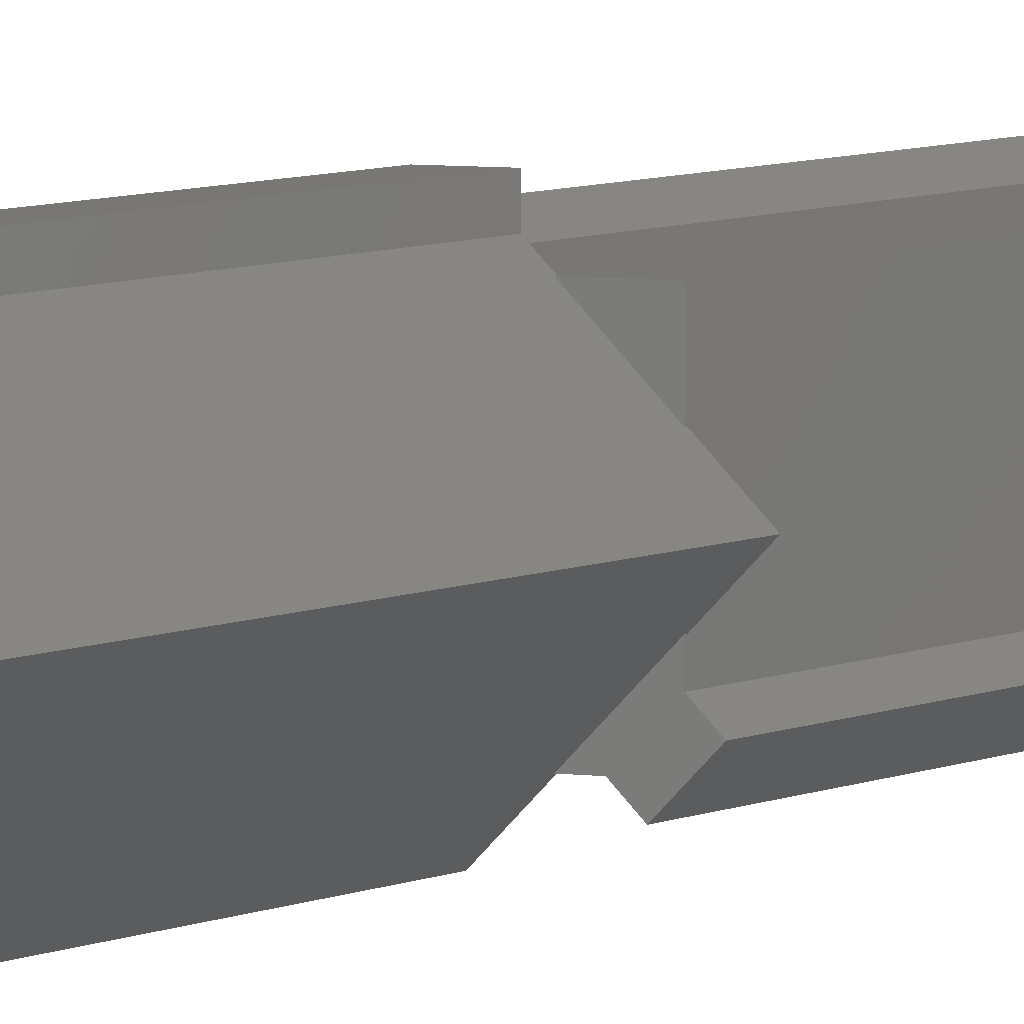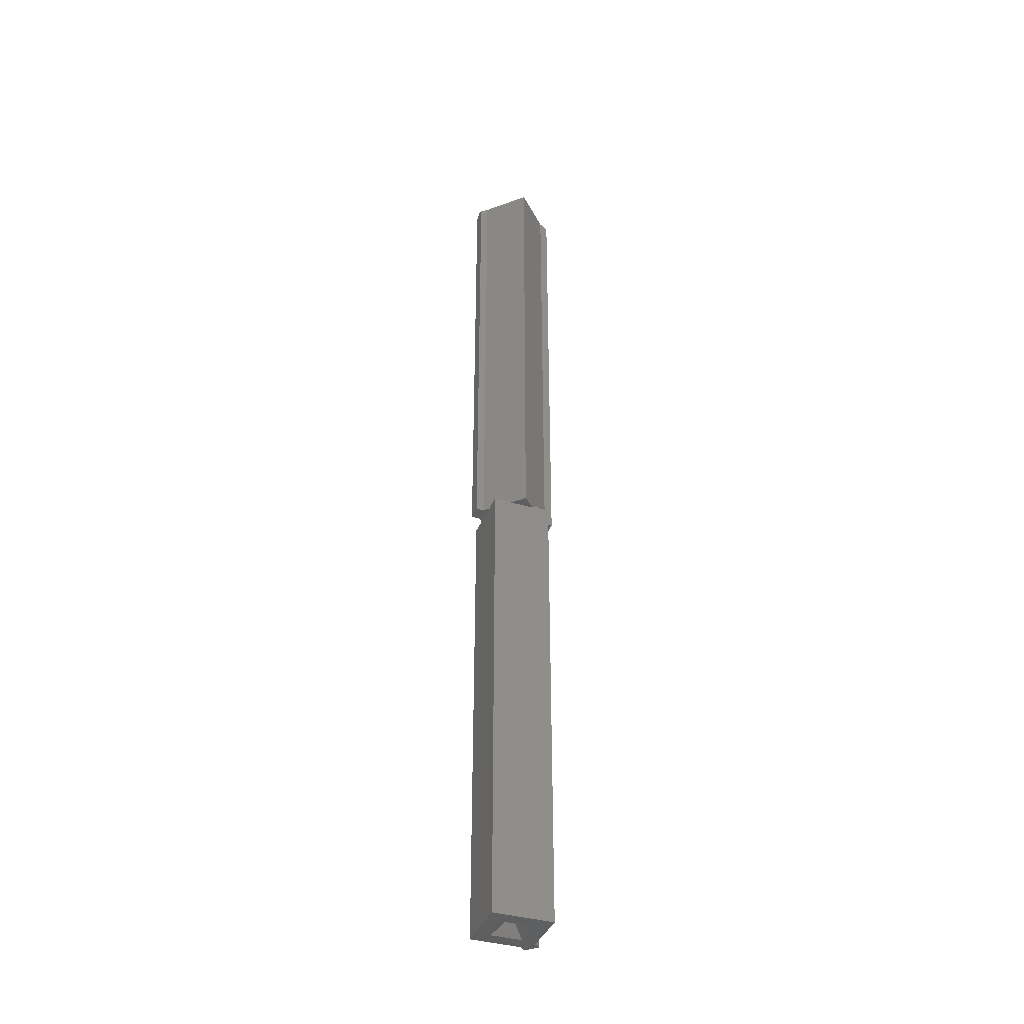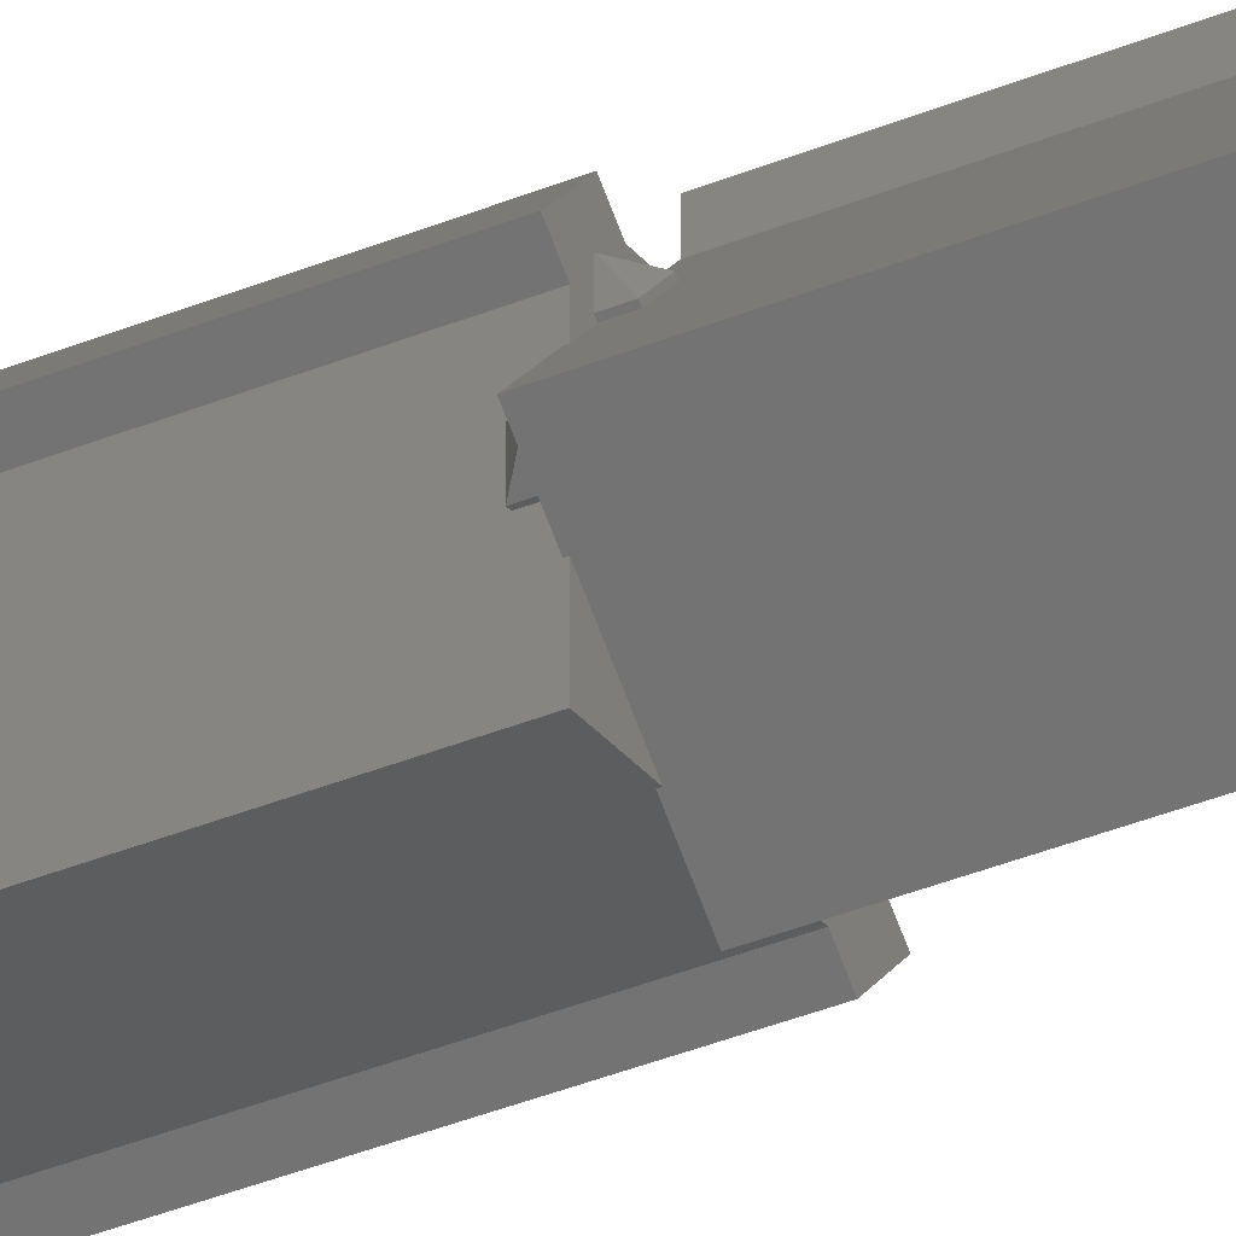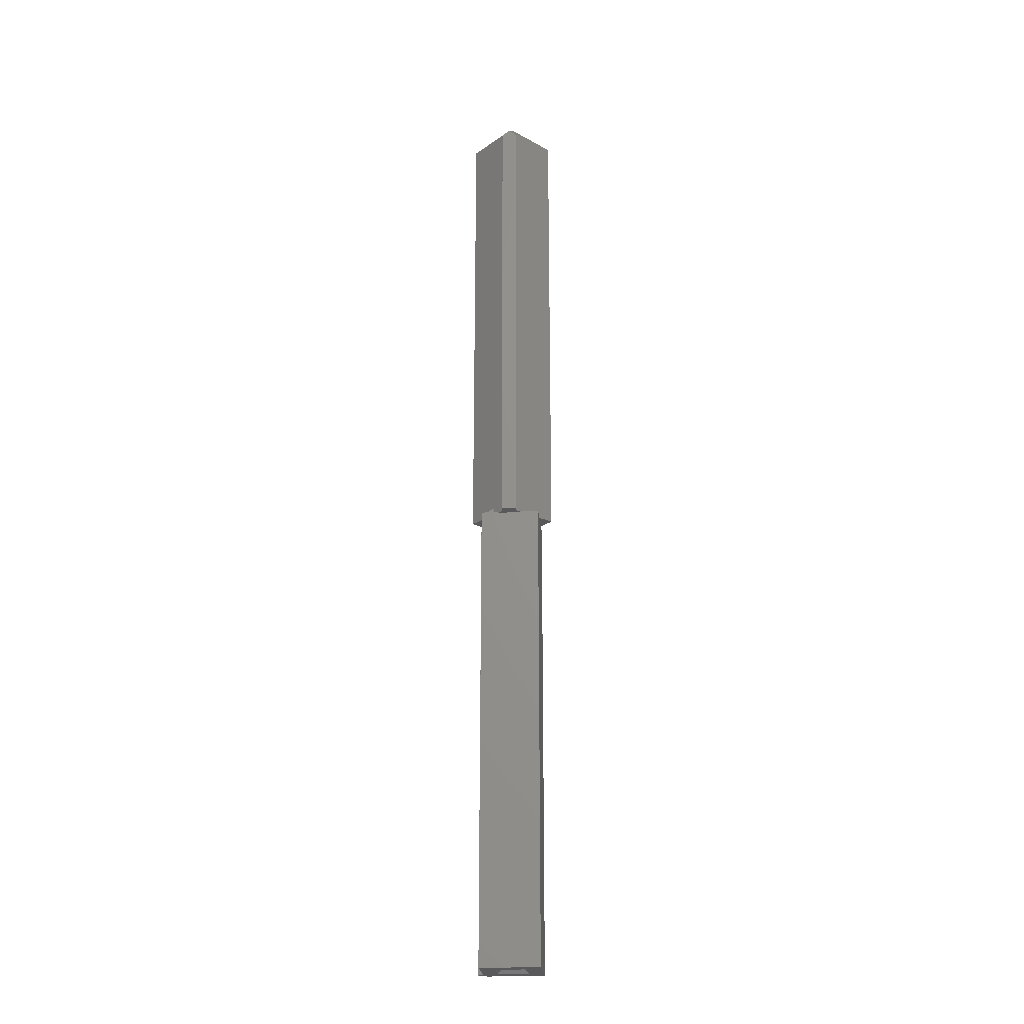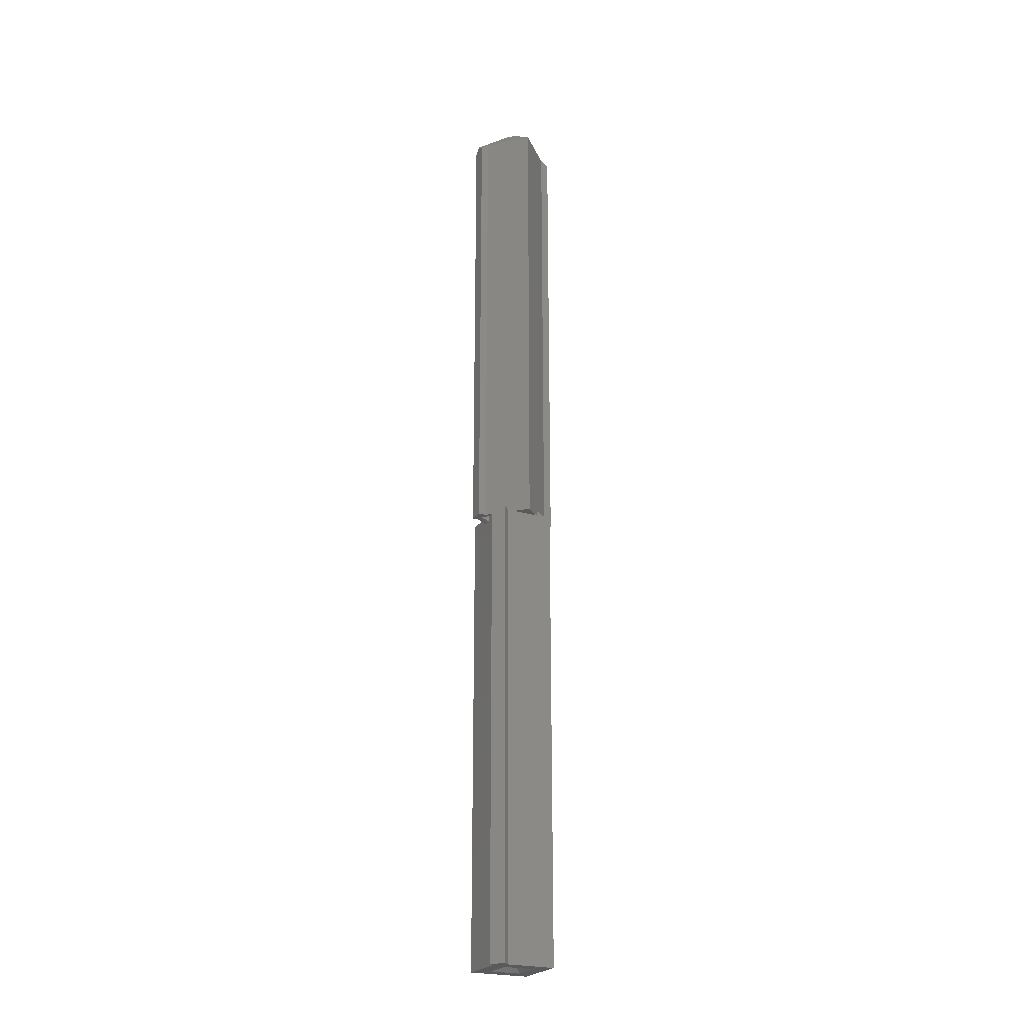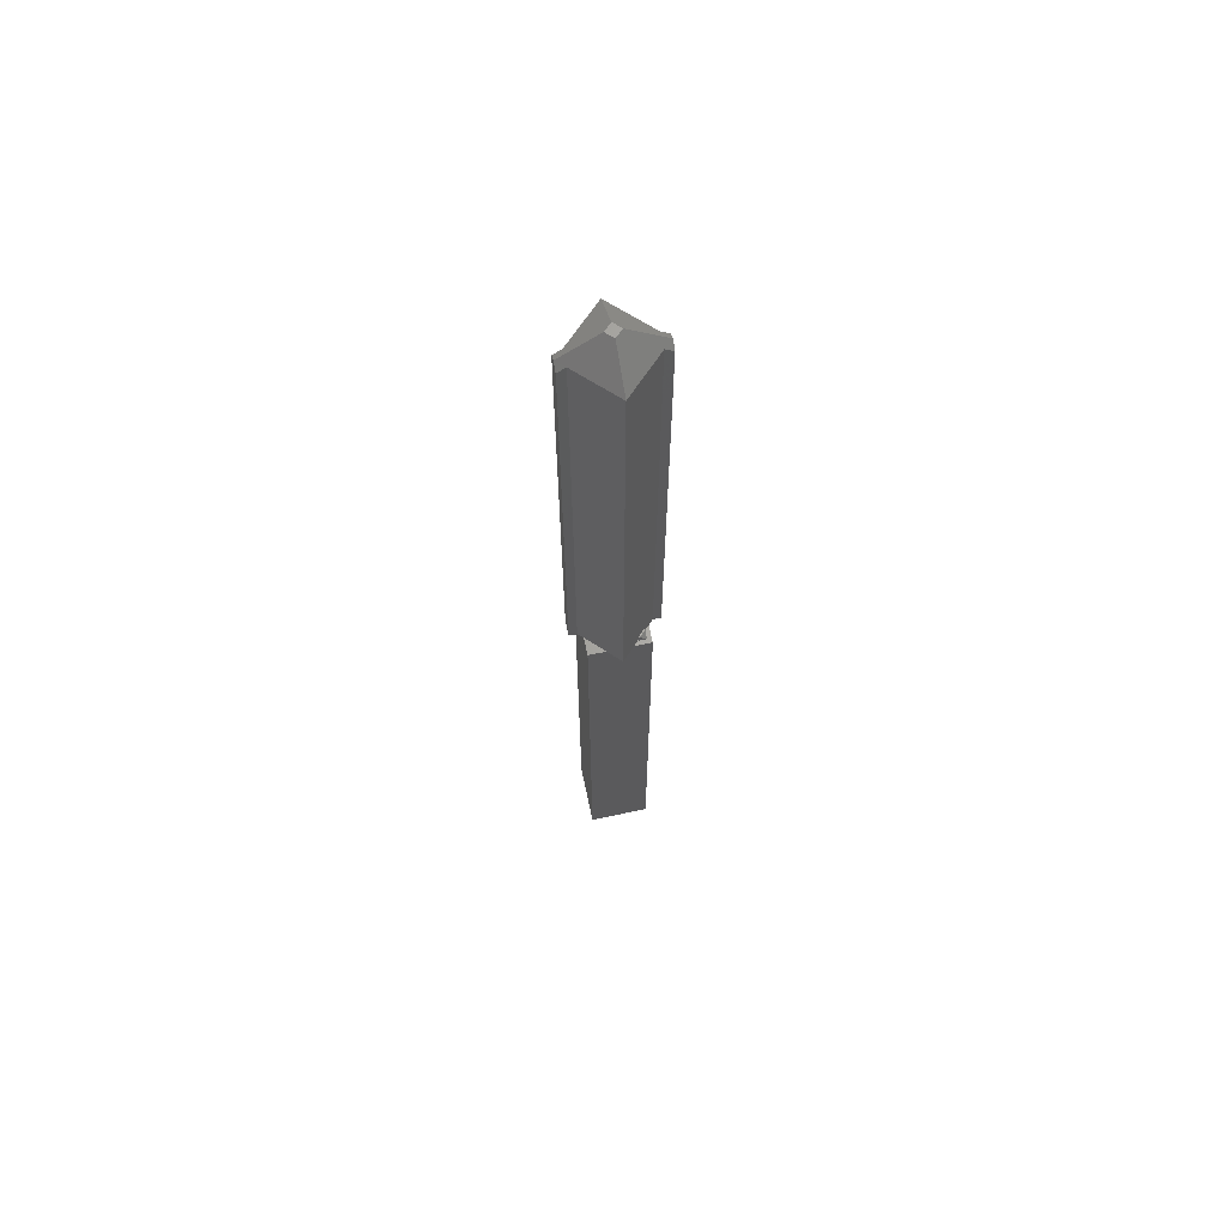
<metadata>
{"format":"stl","ext":"stl","renderer":"f3d","projection":"perspective","resolution":1024,"background":"white","views":[{"elev":4.6,"azim":-152.4,"up":"+Y"},{"elev":-38.2,"azim":24.8,"up":"+Z"},{"elev":-31.6,"azim":121.5,"up":"+Y"},{"elev":-22.3,"azim":-40.3,"up":"+Z"},{"elev":-23.5,"azim":-160.9,"up":"+Z"},{"elev":66.2,"azim":33.0,"up":"+Z"}]}
</metadata>
<code>
# stl→obj: 108 verts, 212 faces
v -3.884 0.6237 59.75
v -3.75 0.625 59.75
v -3.883 0.625 59.75
v -3.75 -0.625 59.75
v -3.884 -0.6237 59.75
v -3.883 -0.625 59.75
v -3.883 0.625 59
v -4.5 0.007614 59.13
v -4.5 0.007614 59
v -3.883 -0.625 59
v -4.5 -0.007614 59.13
v -4.5 -0.007614 59
v -3.75 -0.625 59
v -3.75 0.625 59
v 3.884 0.6237 59.75
v 3.883 0.625 59
v 3.883 0.625 59.75
v 4.5 0.007614 59.13
v 4.5 0.007614 59
v 3.75 0.625 59.75
v 3.884 -0.6237 59.75
v 3.75 -0.625 59.75
v 3.883 -0.625 59.75
v 3.883 -0.625 59
v 4.5 -0.007614 59.13
v 4.5 -0.007614 59
v 3.75 -0.625 59
v 3.75 0.625 59
v -3.75 -1.553 58.9
v -3.75 -2.424 58.9
v -3.75 -1.553 59
v -3.75 1.553 59
v -3.75 3.75 58.9
v -3.75 1.553 58.9
v -3.75 3.75 117.8
v -3.75 -2.424 117.8
v 3.75 2.424 58.9
v 3.75 2.424 117.9
v 3.75 1.553 59
v 3.75 -1.553 59
v 3.75 -3.75 117.8
v 3.75 -3.74 117.9
v 3.75 -3.75 58.9
v 3.75 -1.553 58.9
v 3.75 1.553 58.9
v 1.553 -3.75 59
v -2.424 -3.75 117.8
v -1.553 -3.75 59
v -2.424 -3.75 58.9
v -1.553 -3.75 58.9
v 1.553 -3.75 58.9
v 2.424 3.75 117.9
v -3.74 3.75 117.9
v -1.553 3.75 59
v 1.553 3.75 59
v 2.424 3.75 58.9
v 1.553 3.75 58.9
v -1.553 3.75 58.9
v 4.451 3.125 117.2
v 3.125 4.451 117.2
v 3.788 3.788 117.8
v 3.125 4.451 58.9
v 4.451 3.125 58.9
v -3.125 -4.451 117.2
v -4.451 -3.125 117.2
v -4.451 -3.125 58.9
v -3.125 -4.451 58.9
v -3.788 -3.788 117.8
v 0.61 -0.6 121
v -0.6 -0.6 121
v -0.6 0.61 121
v 0.61 0.61 121
v 3.187 2.303 58.9
v 3.094 2.21 58.9
v 3.187 3.177 58.9
v 3.177 3.187 58.9
v 2.303 3.187 58.9
v 2.21 3.094 58.9
v 3.177 3.187 58.87
v 2.305 3.187 58.25
v 2.303 3.187 58.25
v 3.094 2.21 58.25
v 3.187 2.305 58.25
v 3.187 2.303 58.25
v 2.21 3.094 58.25
v 3.187 3.177 58.87
v -5.303 -4.163e-16 0
v -5.303 -4.163e-16 59
v 4.163e-16 -5.303 0
v 4.163e-16 -5.303 59
v 5.303 4.163e-16 59
v 0.9375 4.366 59
v 0.9375 4.366 0
v 5.303 4.163e-16 0
v 2.698 0.003479 0
v 2.115e-16 -2.694 0
v -2.698 0.003479 0
v -2.121e-16 2.701 0
v -0.9375 4.366 0
v 0.9375 5.357 0
v -0.9375 5.357 0
v -0.9375 4.366 59
v -0.9375 5.357 59
v 0.9375 5.357 59
v 0.007071 0.007071 1.9
v 0 0 1.9
v -0.007071 0.007071 1.9
v -1.11e-18 0.01414 1.9
f 1 2 3
f 2 1 4
f 5 4 1
f 4 5 6
f 7 1 3
f 8 7 9
f 7 8 1
f 10 11 12
f 11 10 5
f 5 10 6
f 8 5 1
f 5 8 11
f 10 4 6
f 4 10 13
f 14 3 2
f 3 14 7
f 15 16 17
f 18 16 15
f 16 18 19
f 20 15 17
f 15 20 21
f 22 21 20
f 21 22 23
f 24 25 21
f 24 21 23
f 25 24 26
f 15 25 18
f 25 15 21
f 27 23 22
f 23 27 24
f 16 20 17
f 20 16 28
f 29 30 31
f 13 31 4
f 32 33 34
f 2 33 32
f 2 32 14
f 33 2 35
f 36 2 4
f 30 4 31
f 4 30 36
f 2 36 35
f 20 37 38
f 37 20 39
f 38 22 20
f 22 40 27
f 41 22 38
f 41 38 42
f 43 22 41
f 22 43 40
f 40 43 44
f 37 39 45
f 39 20 28
f 46 47 48
f 49 48 47
f 48 49 50
f 47 46 41
f 43 46 51
f 46 43 41
f 52 35 53
f 54 52 55
f 56 55 52
f 55 56 57
f 52 54 35
f 33 54 58
f 54 33 35
f 59 60 61
f 60 59 62
f 62 59 63
f 56 60 62
f 60 56 52
f 37 59 38
f 59 37 63
f 64 65 66
f 64 66 67
f 65 64 68
f 49 64 67
f 64 49 47
f 65 30 66
f 30 65 36
f 47 42 69
f 47 69 70
f 42 47 41
f 68 47 70
f 47 68 64
f 36 71 53
f 36 53 35
f 71 36 70
f 36 68 70
f 68 36 65
f 61 38 59
f 72 38 61
f 69 38 72
f 38 69 42
f 52 61 60
f 52 72 61
f 52 71 72
f 71 52 53
f 12 8 9
f 8 12 11
f 71 69 72
f 69 71 70
f 25 19 18
f 19 25 26
f 67 66 30
f 30 49 67
f 30 50 49
f 50 30 29
f 33 58 34
f 45 73 37
f 73 45 74
f 75 37 73
f 37 75 63
f 76 63 75
f 76 62 63
f 76 56 62
f 77 56 76
f 57 77 78
f 77 57 56
f 44 43 51
f 79 77 76
f 80 77 79
f 77 80 81
f 82 83 84
f 82 80 83
f 85 80 82
f 80 85 81
f 73 86 75
f 86 73 83
f 83 73 84
f 83 79 86
f 79 83 80
f 74 84 73
f 84 74 82
f 85 77 81
f 77 85 78
f 87 29 88
f 87 50 29
f 89 50 87
f 90 50 89
f 50 90 48
f 88 29 31
f 39 91 45
f 74 45 82
f 57 92 55
f 85 92 57
f 85 57 78
f 92 85 93
f 82 93 85
f 91 82 45
f 82 91 94
f 82 94 93
f 89 95 94
f 89 96 95
f 89 97 96
f 97 89 87
f 95 93 94
f 98 93 95
f 99 93 98
f 93 99 100
f 100 99 101
f 97 99 98
f 99 97 87
f 46 90 51
f 44 91 40
f 91 44 94
f 51 94 44
f 89 51 90
f 51 89 94
f 99 58 102
f 99 34 58
f 87 34 99
f 88 34 87
f 34 88 32
f 102 58 54
f 100 103 104
f 103 100 101
f 99 103 101
f 103 99 102
f 92 100 104
f 100 92 93
f 96 105 95
f 105 96 106
f 96 107 106
f 107 96 97
f 108 95 105
f 95 108 98
f 107 98 108
f 98 107 97
f 106 108 105
f 108 106 107
f 75 79 76
f 79 75 86
f 46 48 90
f 32 7 14
f 88 7 32
f 9 88 12
f 7 88 9
f 10 31 13
f 88 10 12
f 10 88 31
f 91 16 19
f 39 16 91
f 16 39 28
f 26 91 19
f 24 91 26
f 24 40 91
f 40 24 27
f 103 92 104
f 102 92 103
f 92 102 55
f 55 102 54

</code>
